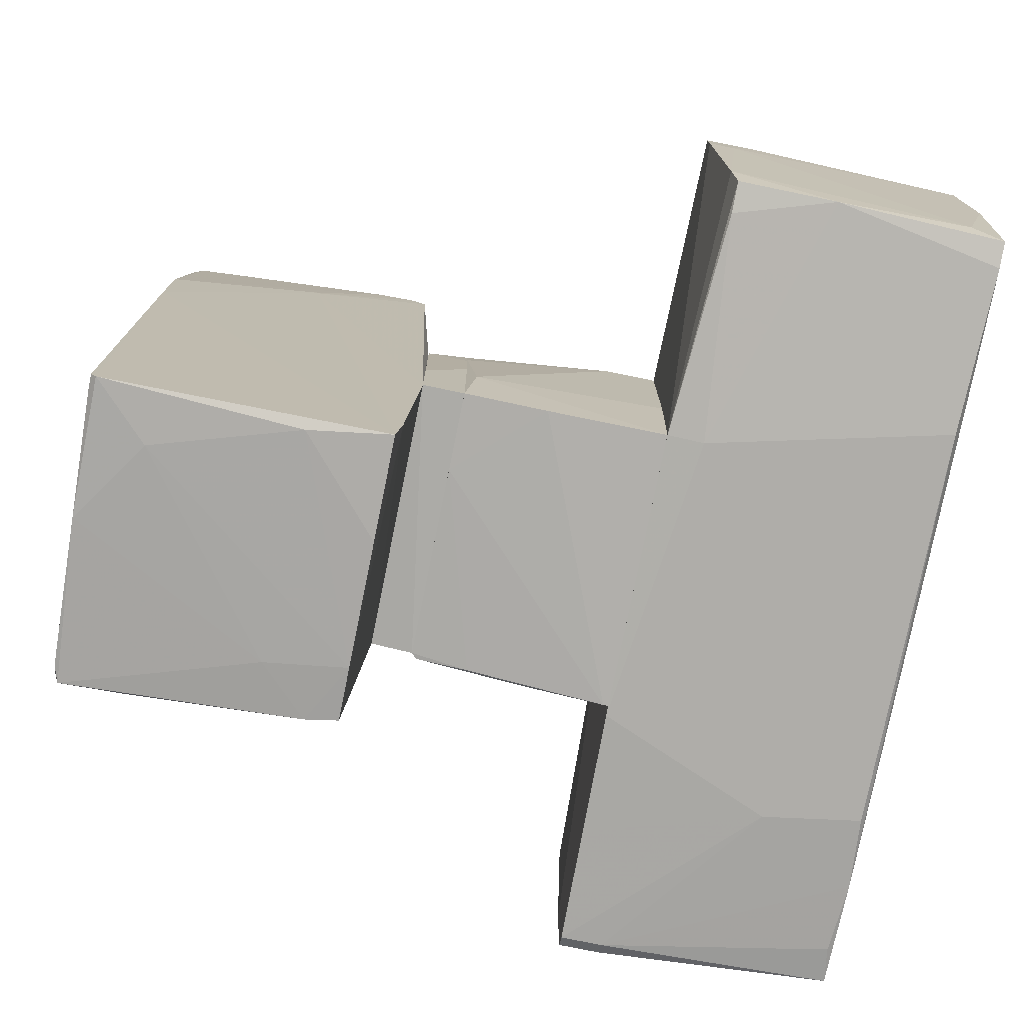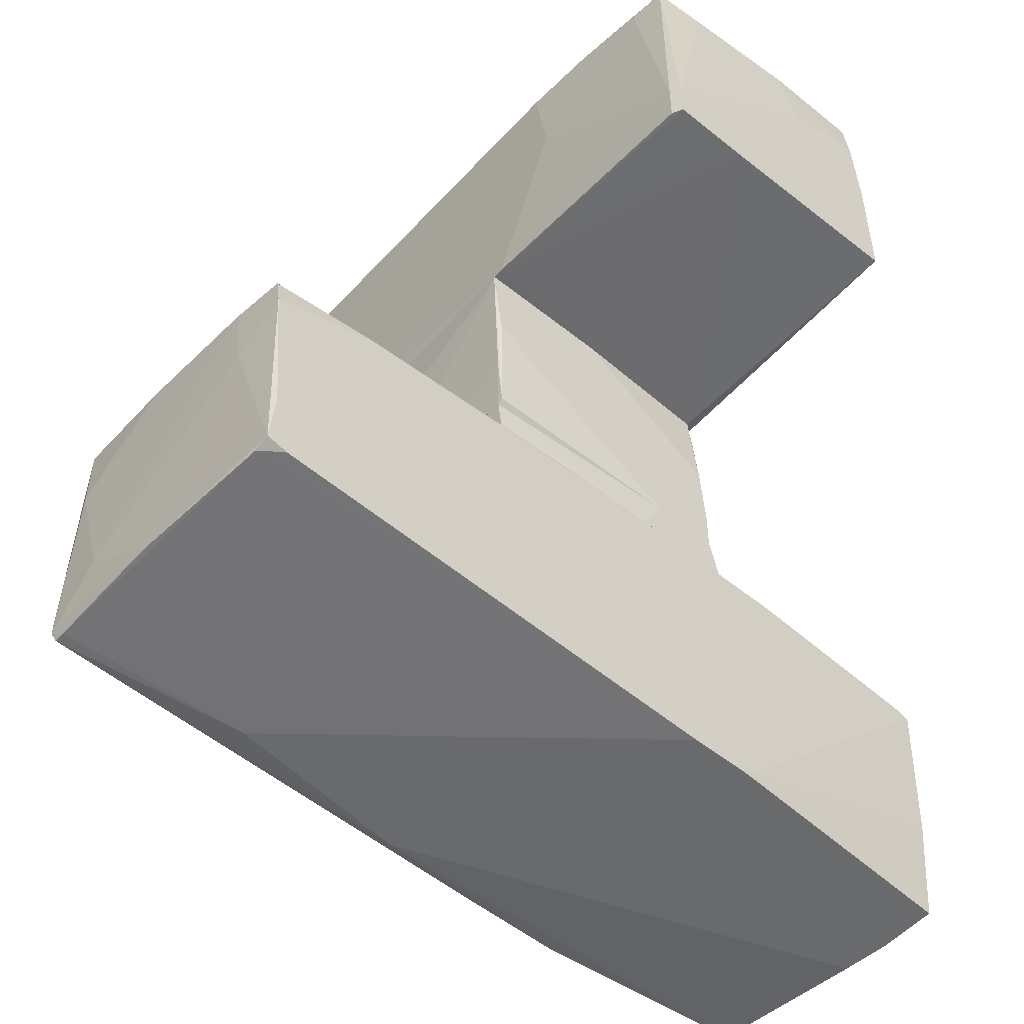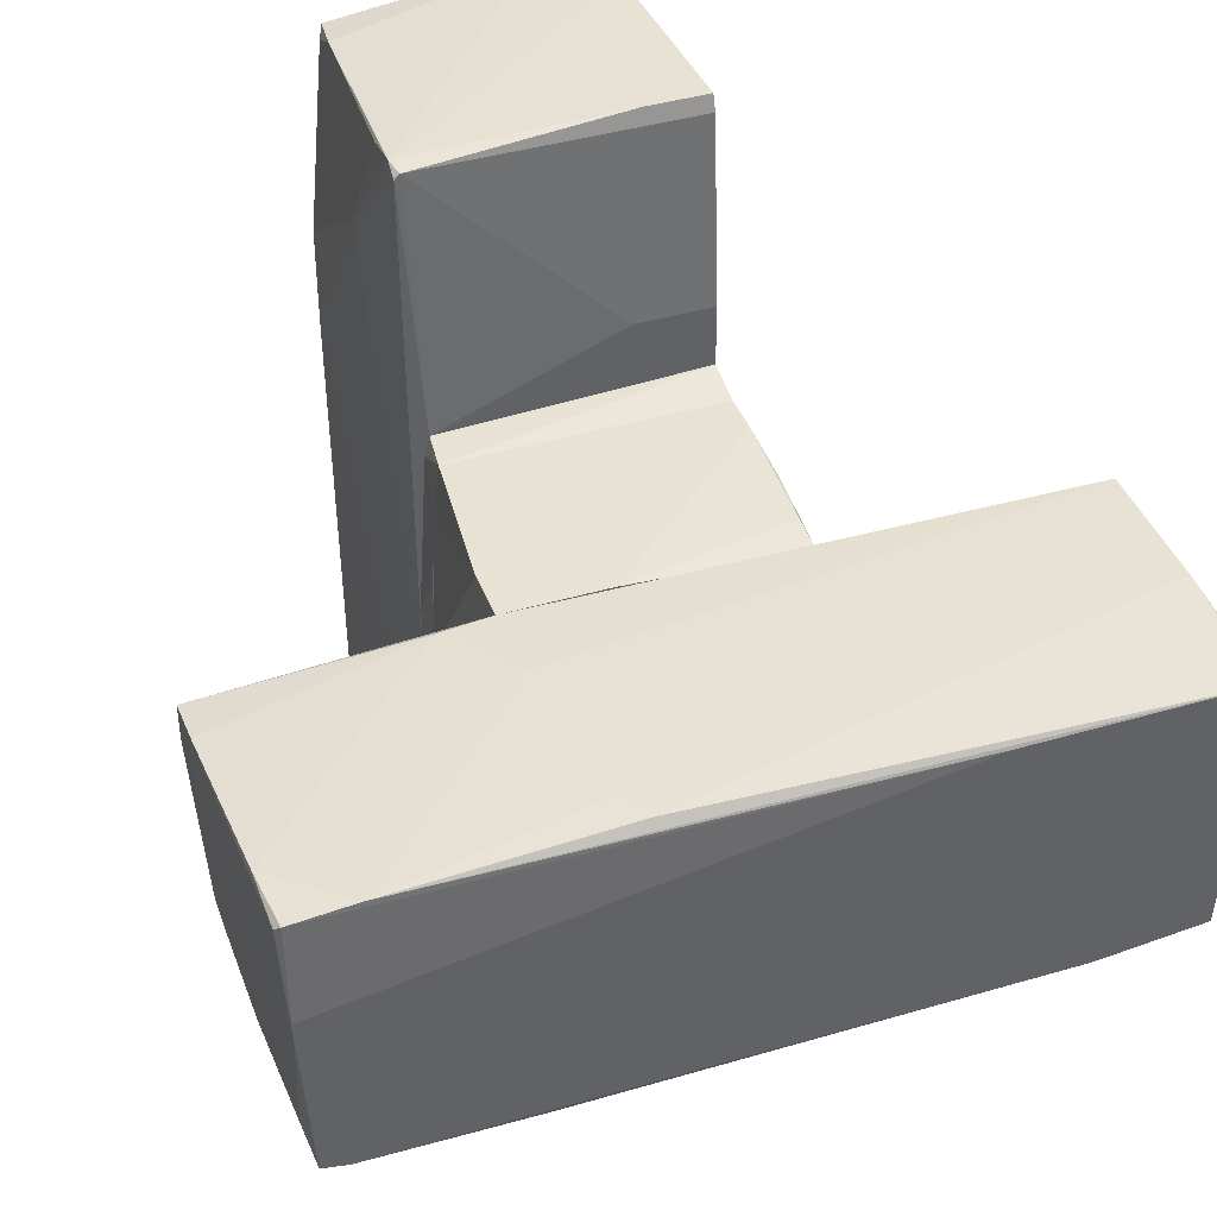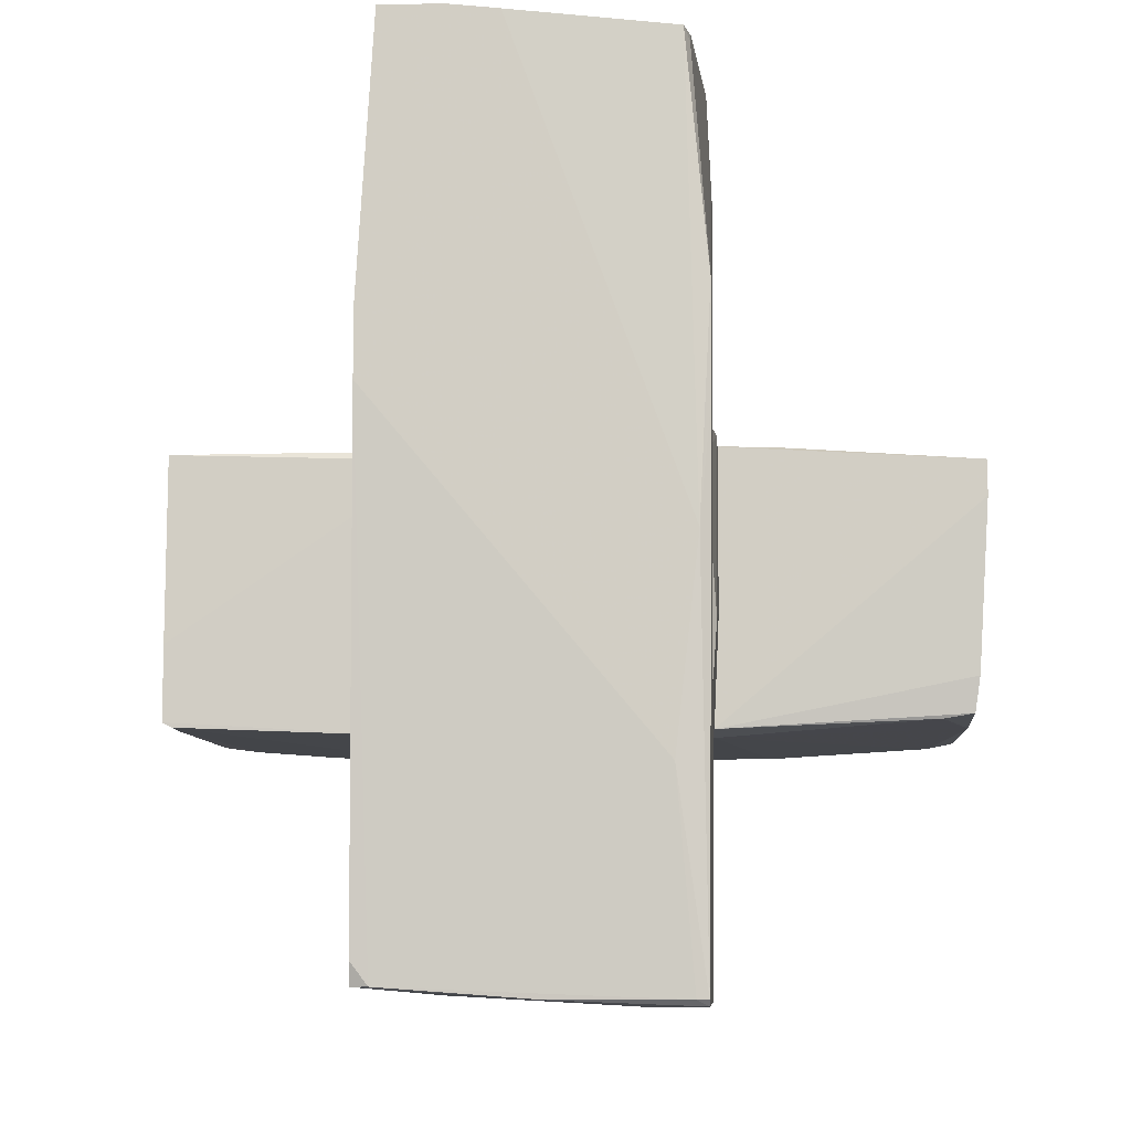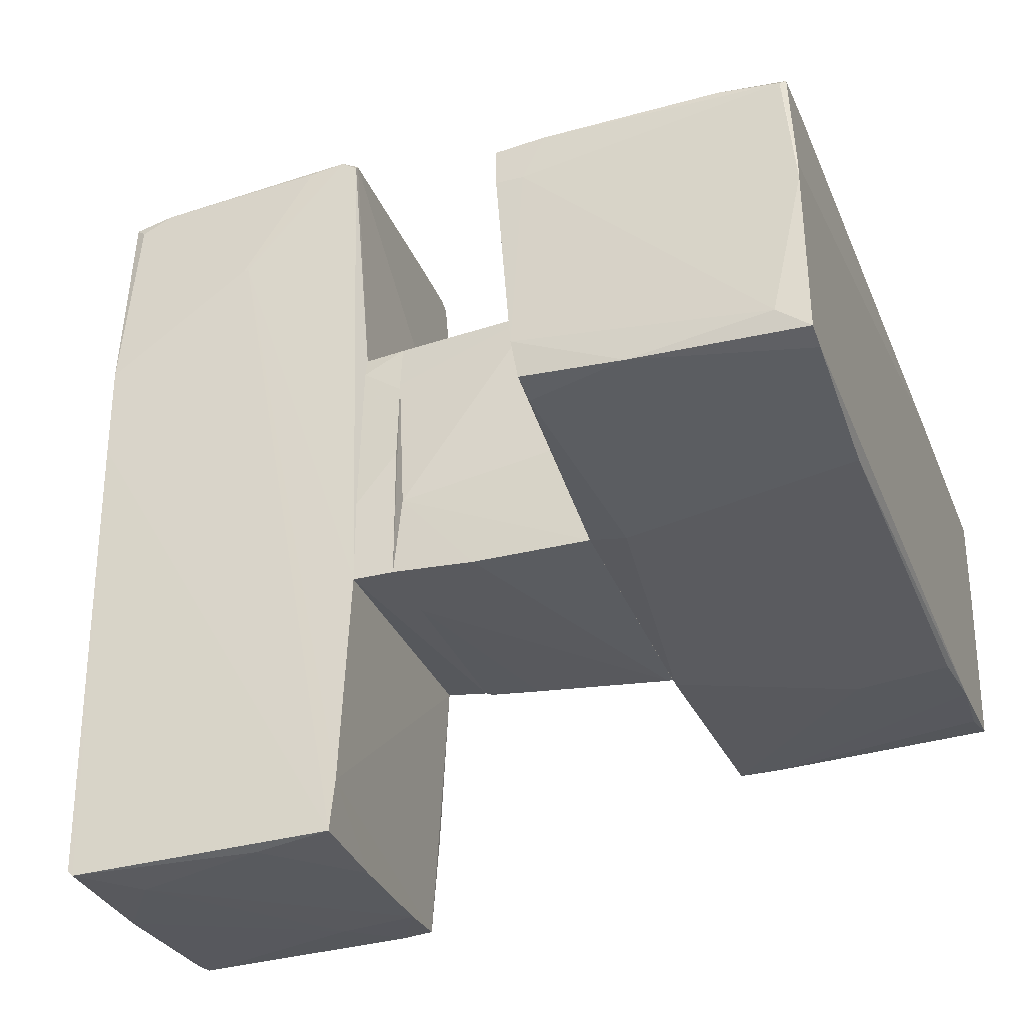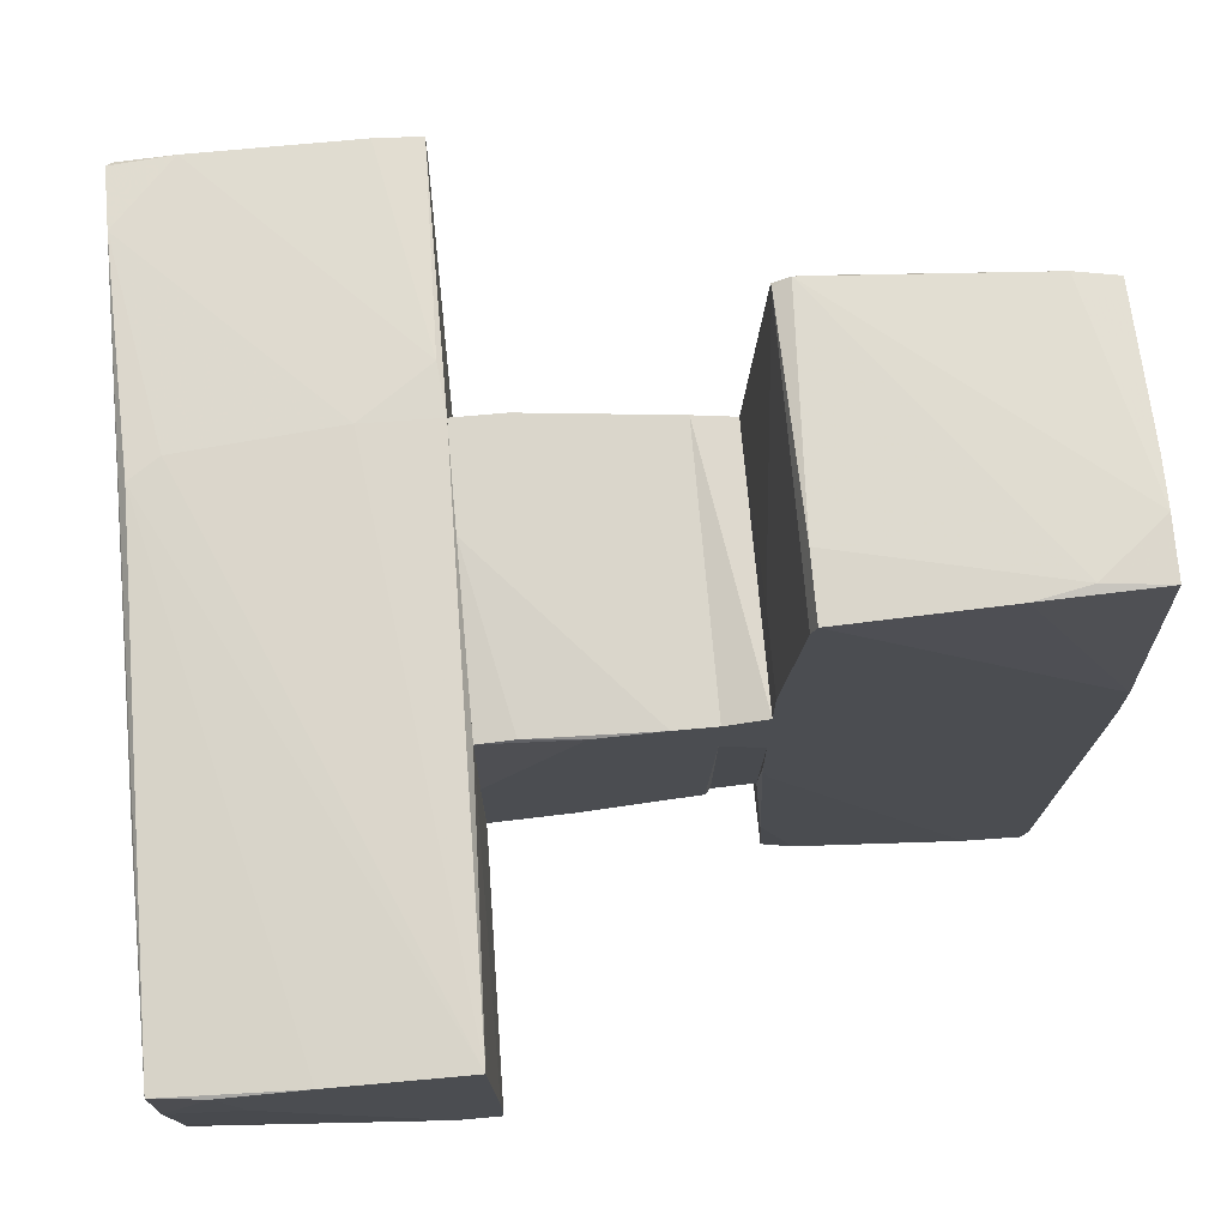
<metadata>
{"format":"obj","ext":"obj","renderer":"f3d","projection":"perspective","resolution":1024,"background":"white","views":[{"elev":-77.3,"azim":78.5,"up":"+Z"},{"elev":-52.9,"azim":-131.0,"up":"+Y"},{"elev":40.7,"azim":160.1,"up":"+Z"},{"elev":-8.9,"azim":3.5,"up":"+Z"},{"elev":-32.8,"azim":109.3,"up":"+Z"},{"elev":73.9,"azim":-95.1,"up":"+Z"}]}
</metadata>
<code>
o convex_0
v 0.8587 -3.118 -1.646
v 1.093 -1.947 2.103
v 1.093 -1.986 2.103
v -1.055 -1.088 3.118
v 1.054 -1.049 -3.051
v -1.094 -2.962 -2.974
v -0.9767 -3.118 3.078
v -0.9767 -1.049 -2.974
v 1.054 -1.049 2.962
v 0.9369 -3.079 2.922
v 1.054 -3.04 -3.092
v -1.055 -0.9313 -0.1616
v 1.054 -0.9313 -1.021
v -1.094 -3.118 0.6961
v -1.055 -0.9313 1.595
v 1.093 -3.079 1.321
v 1.054 -1.166 3.04
v 0.9369 -0.9313 1.048
v -0.9767 -3.001 -2.974
v -0.5472 -3.118 3.078
v -1.094 -2.532 -2.935
v 0.6635 -2.649 -3.092
v -0.9767 -0.9313 -0.9427
v 1.015 -3.118 -0.2394
v -1.094 -2.22 -0.5914
v 0.9758 -3.079 -3.051
v 1.054 -1.009 -2.662
v 0.9758 -2.767 2.962
v -1.094 -3.118 1.165
v -0.5862 -1.049 -3.013
v -0.9375 -2.649 3.118
v 1.093 -3.079 0.5794
v -1.016 -1.283 -2.974
v -1.055 -1.049 3.001
v 0.9758 -1.634 -3.092
v -0.5862 -1.088 3.118
v -0.1955 -3.118 3.039
v -0.4691 -0.9313 1.595
v -1.016 -2.259 3.118
v -0.6643 -1.634 -3.013
v 1.015 -1.049 3.001
v 1.054 -3.079 -3.051
v 0.07749 -3.04 -3.052
v 1.054 -1.439 3.001
v 0.9758 -3.001 2.844
v 0.3119 -1.049 -3.052
v -1.016 -1.009 -2.193
v -1.055 -0.9704 -0.4352
v -1.094 -3.001 -2.818
f 19 14 49
f 9 2 13
f 1 7 14
f 13 12 15
f 2 3 16
f 3 2 17
f 2 9 17
f 9 13 18
f 13 15 18
f 7 1 20
f 6 14 21
f 12 13 23
f 16 10 24
f 20 1 24
f 15 12 25
f 12 21 25
f 21 14 25
f 1 14 26
f 14 19 26
f 2 5 27
f 13 2 27
f 8 23 27
f 23 13 27
f 20 10 28
f 17 20 28
f 14 7 29
f 4 25 29
f 25 14 29
f 8 27 30
f 7 20 31
f 20 17 31
f 5 2 32
f 11 5 32
f 2 16 32
f 16 24 32
f 6 21 33
f 8 30 33
f 25 4 34
f 15 25 34
f 5 11 35
f 11 22 35
f 22 30 35
f 4 31 36
f 31 17 36
f 34 4 36
f 10 20 37
f 24 10 37
f 20 24 37
f 18 15 38
f 4 29 39
f 29 7 39
f 31 4 39
f 7 31 39
f 30 22 40
f 6 33 40
f 33 30 40
f 17 9 41
f 9 18 41
f 15 34 41
f 36 17 41
f 34 36 41
f 18 38 41
f 38 15 41
f 24 1 42
f 1 26 42
f 26 11 42
f 11 32 42
f 32 24 42
f 19 6 43
f 22 11 43
f 11 26 43
f 26 19 43
f 6 40 43
f 40 22 43
f 16 3 44
f 3 17 44
f 17 28 44
f 44 28 45
f 10 16 45
f 28 10 45
f 16 44 45
f 27 5 46
f 30 27 46
f 5 35 46
f 35 30 46
f 23 8 47
f 12 23 47
f 8 33 47
f 47 33 48
f 21 12 48
f 33 21 48
f 12 47 48
f 14 6 49
f 6 19 49
o convex_1
v -1.055 -0.9313 0.3843
v 1.054 -0.6188 0.03317
v 1.015 -0.6188 0.6579
v -0.9767 -0.6188 -0.9824
v 1.054 -0.9313 -1.022
v 0.9368 -0.9313 1.048
v -1.055 -0.6188 1.048
v -0.9767 -0.9313 -0.9433
v 1.054 -0.6188 -1.022
v -1.055 -0.9313 1.127
v 0.9759 -0.6188 1.048
v 1.054 -0.9313 -0.3575
v 0.9759 -0.9313 0.8919
v -1.055 -0.6188 0.5406
f 50 56 63
f 52 51 53
f 50 54 55
f 52 53 56
f 50 53 57
f 54 50 57
f 53 54 57
f 53 51 58
f 54 53 58
f 51 54 58
f 50 55 59
f 56 50 59
f 56 59 60
f 52 56 60
f 59 55 60
f 54 51 61
f 55 54 61
f 55 61 62
f 51 52 62
f 52 60 62
f 60 55 62
f 61 51 62
f 53 50 63
f 56 53 63
o convex_2
v 1.093 0.5136 1.048
v -1.055 0.8654 -1.1
v -1.016 -0.1891 -1.021
v -1.055 -0.3063 1.048
v 1.054 -0.6188 -1.021
v 1.054 0.9044 -1.061
v -1.016 0.9044 0.9702
v 0.9758 -0.6188 1.048
v -0.9768 -0.6188 -0.9823
v 1.093 0.9044 1.048
v -1.055 -0.6188 1.048
v 1.093 -0.5407 -0.4356
v -1.055 0.9044 -1.1
v 1.054 0.006236 -1.061
v 0.312 0.9044 1.048
v 1.093 0.9044 -0.201
v -1.016 -0.5797 -0.9823
v -1.055 0.9044 -0.08406
v -1.055 0.2792 -1.021
v 0.4682 -0.6188 -1.021
v -1.016 0.6308 1.009
v 1.015 -0.6188 0.6967
v -1.055 0.2011 1.009
v -1.055 -0.6188 0.5407
f 82 80 87
f 64 67 71
f 68 71 72
f 67 64 73
f 69 70 73
f 67 65 74
f 71 67 74
f 72 71 74
f 73 64 75
f 65 67 76
f 69 65 76
f 70 69 76
f 65 69 77
f 75 68 77
f 69 75 77
f 67 73 78
f 73 70 78
f 69 73 79
f 75 69 79
f 73 75 79
f 65 66 80
f 66 72 80
f 76 67 81
f 70 76 81
f 74 65 82
f 65 80 82
f 66 65 83
f 68 72 83
f 72 66 83
f 65 77 83
f 77 68 83
f 67 78 84
f 78 70 84
f 64 71 85
f 71 68 85
f 68 75 85
f 75 64 85
f 81 67 86
f 70 81 86
f 67 84 86
f 84 70 86
f 72 74 87
f 80 72 87
f 74 82 87
o convex_3
v 3.006 2.974 1.048
v -1.679 2.232 -1.1
v -2.07 0.9436 -1.06
v -3.007 3.014 1.009
v 3.085 0.9046 0.9311
v 2.928 3.014 -0.9822
v -3.047 0.9827 1.048
v 2.967 1.022 -0.9432
v -2.929 3.014 -0.9822
v -3.047 0.9436 -0.9822
v 1.054 0.9046 -1.06
v 0.9759 2.701 1.127
v 1.093 0.9046 1.048
v 1.484 2.974 -1.1
v -1.133 0.9046 -1.1
v -1.016 0.9046 0.9701
v 3.006 3.014 0.1889
v 1.054 1.178 -1.1
v -1.562 2.974 -1.1
v -3.047 2.466 0.3841
v 2.967 1.764 -0.9822
v 3.045 2.505 1.048
v 0.8192 2.935 1.127
v -3.047 1.998 1.048
v 1.093 1.49 1.087
v 3.085 0.9046 0.6576
v -2.968 1.256 -1.021
v 3.006 0.9827 -0.6699
v 2.967 2.779 -0.8262
v 1.484 0.9436 1.048
v 2.733 3.014 -1.021
v 2.538 2.974 1.087
v -1.367 3.014 1.009
v -2.968 2.974 -0.5917
v -3.047 1.256 -0.9822
v -3.047 0.9436 -0.3964
v 3.085 1.256 0.9701
v 2.733 1.022 -0.9822
v -2.109 3.014 -1.06
v 3.045 2.935 1.009
v 3.085 1.1 0.6576
v 3.006 3.014 0.3061
v -3.007 3.014 0.2671
v -3.047 2.623 1.009
v -2.968 0.9436 -1.021
v -2.656 2.974 -1.021
f 126 114 133
f 91 93 96
f 98 92 100
f 90 89 102
f 98 100 102
f 89 101 102
f 102 100 103
f 100 94 103
f 93 91 104
f 98 102 105
f 102 101 105
f 101 89 106
f 97 94 107
f 94 99 110
f 107 94 111
f 110 91 111
f 94 110 111
f 99 94 112
f 94 100 112
f 92 98 113
f 106 89 114
f 98 95 115
f 95 108 115
f 113 98 115
f 93 104 116
f 108 93 116
f 115 108 116
f 100 92 117
f 112 100 117
f 109 112 117
f 96 93 118
f 105 101 118
f 93 108 118
f 108 105 118
f 109 88 119
f 91 110 119
f 110 99 119
f 99 112 119
f 112 109 119
f 104 91 120
f 119 88 120
f 91 119 120
f 107 121 122
f 97 107 122
f 114 97 122
f 96 114 122
f 121 96 122
f 94 97 123
f 97 102 123
f 102 103 123
f 103 94 123
f 92 113 124
f 117 92 124
f 109 117 124
f 95 98 125
f 98 105 125
f 108 95 125
f 105 108 125
f 101 106 126
f 106 114 126
f 96 118 126
f 118 101 126
f 88 109 127
f 109 124 127
f 127 124 128
f 113 115 128
f 115 116 128
f 116 104 128
f 124 113 128
f 104 127 128
f 120 88 129
f 104 120 129
f 88 127 129
f 127 104 129
f 91 96 130
f 96 121 130
f 121 107 130
f 111 91 131
f 107 111 131
f 91 130 131
f 130 107 131
f 89 90 132
f 90 102 132
f 102 97 132
f 114 89 132
f 97 114 132
f 114 96 133
f 96 126 133

</code>
